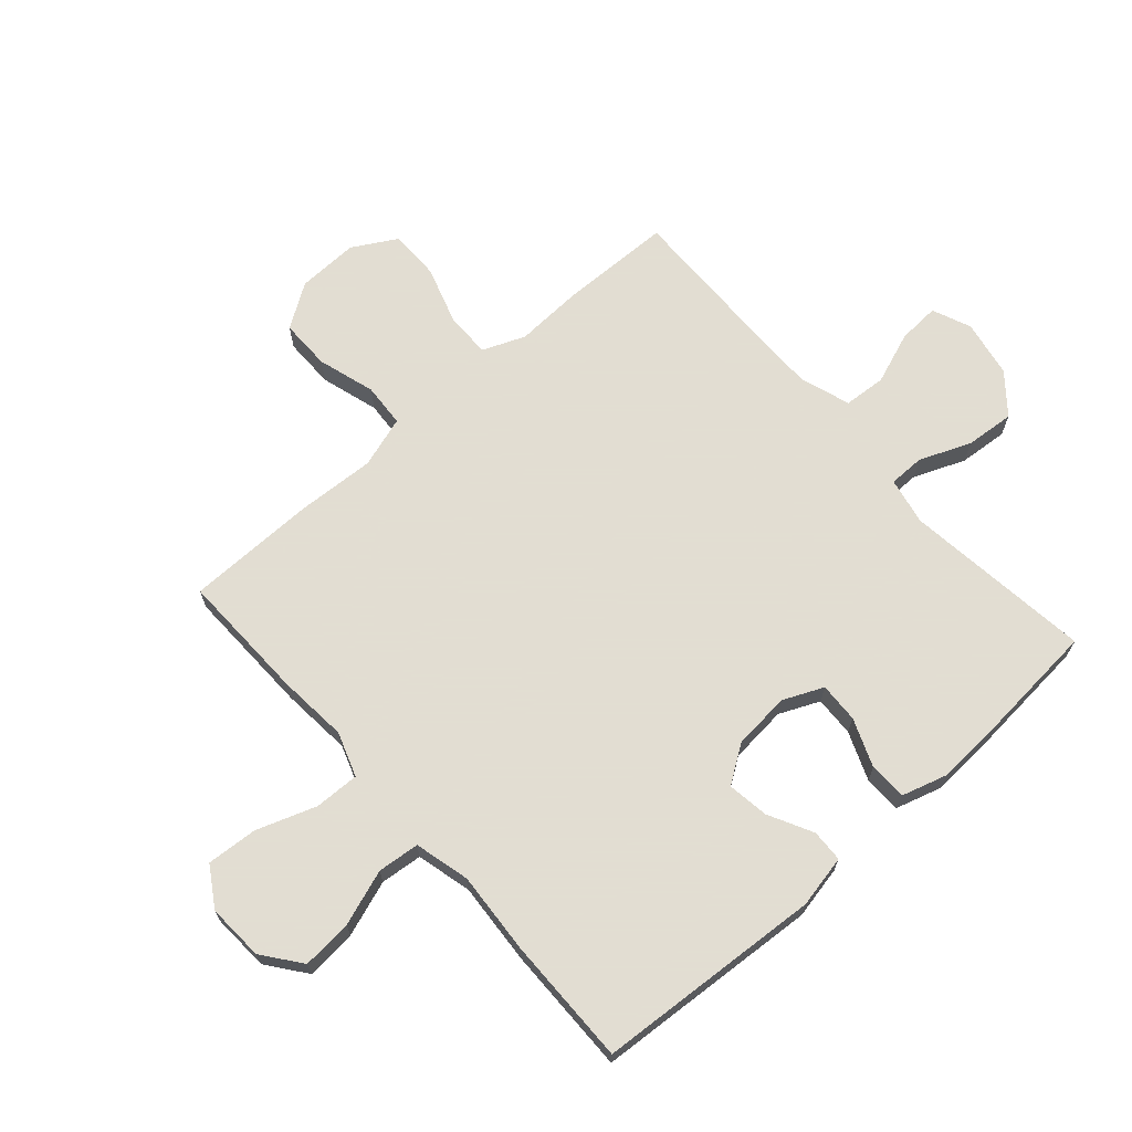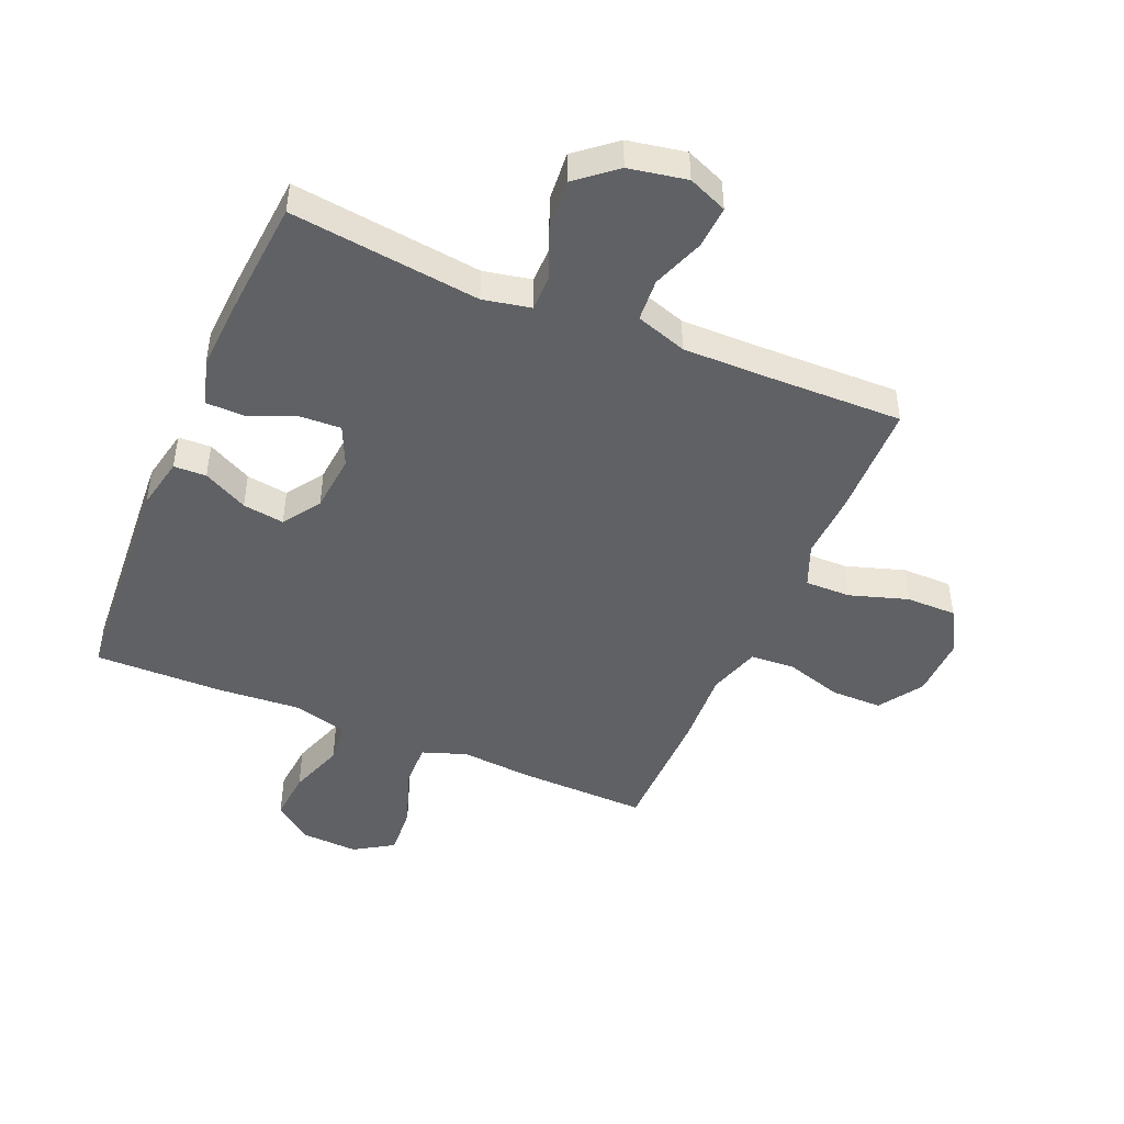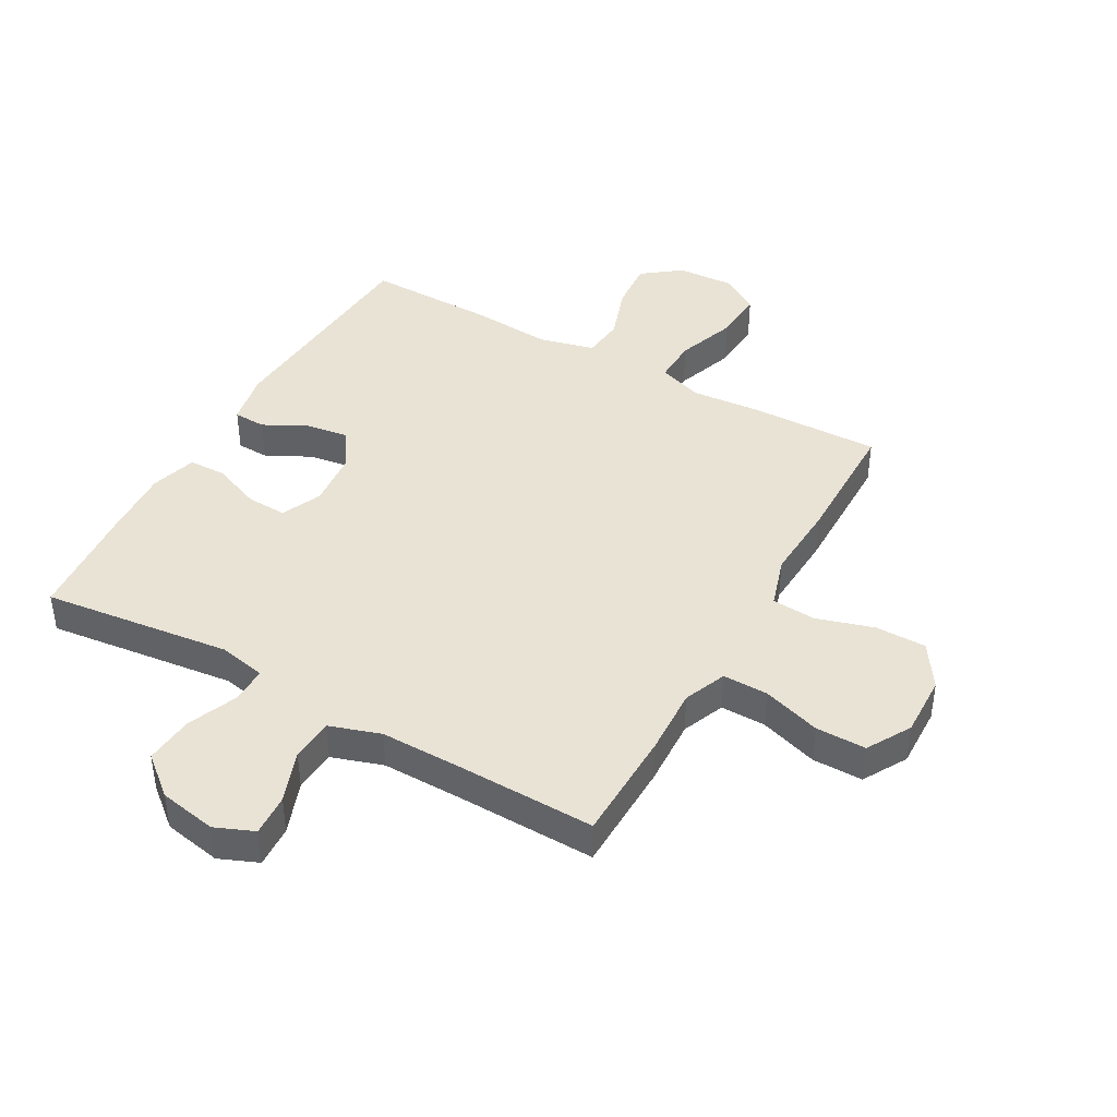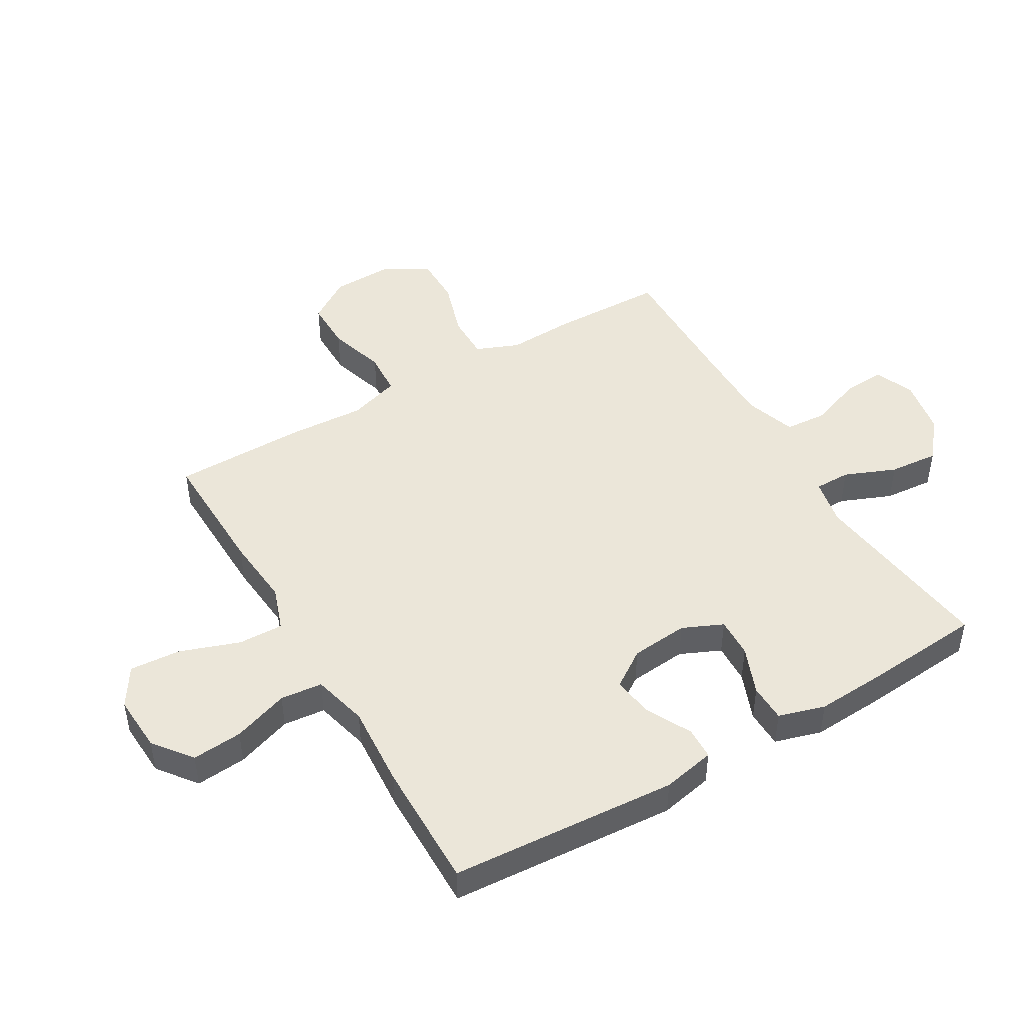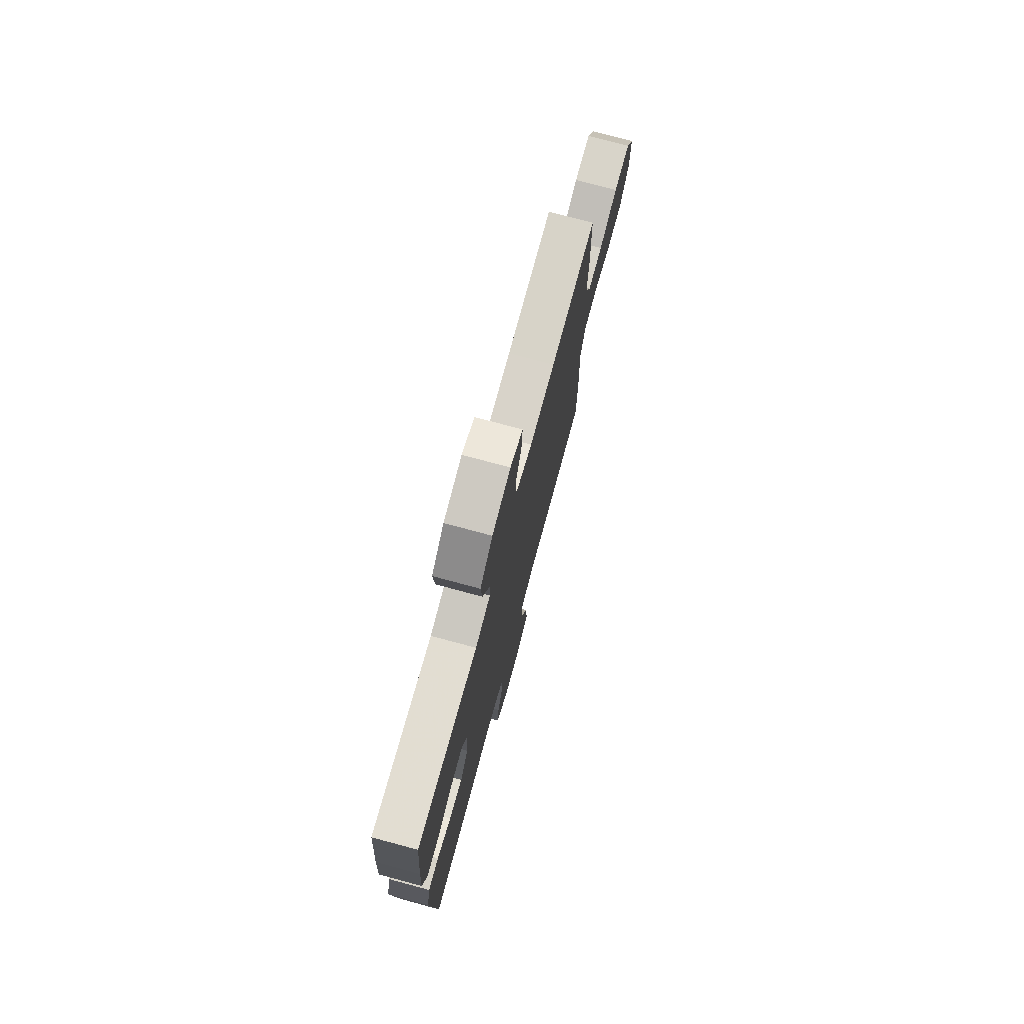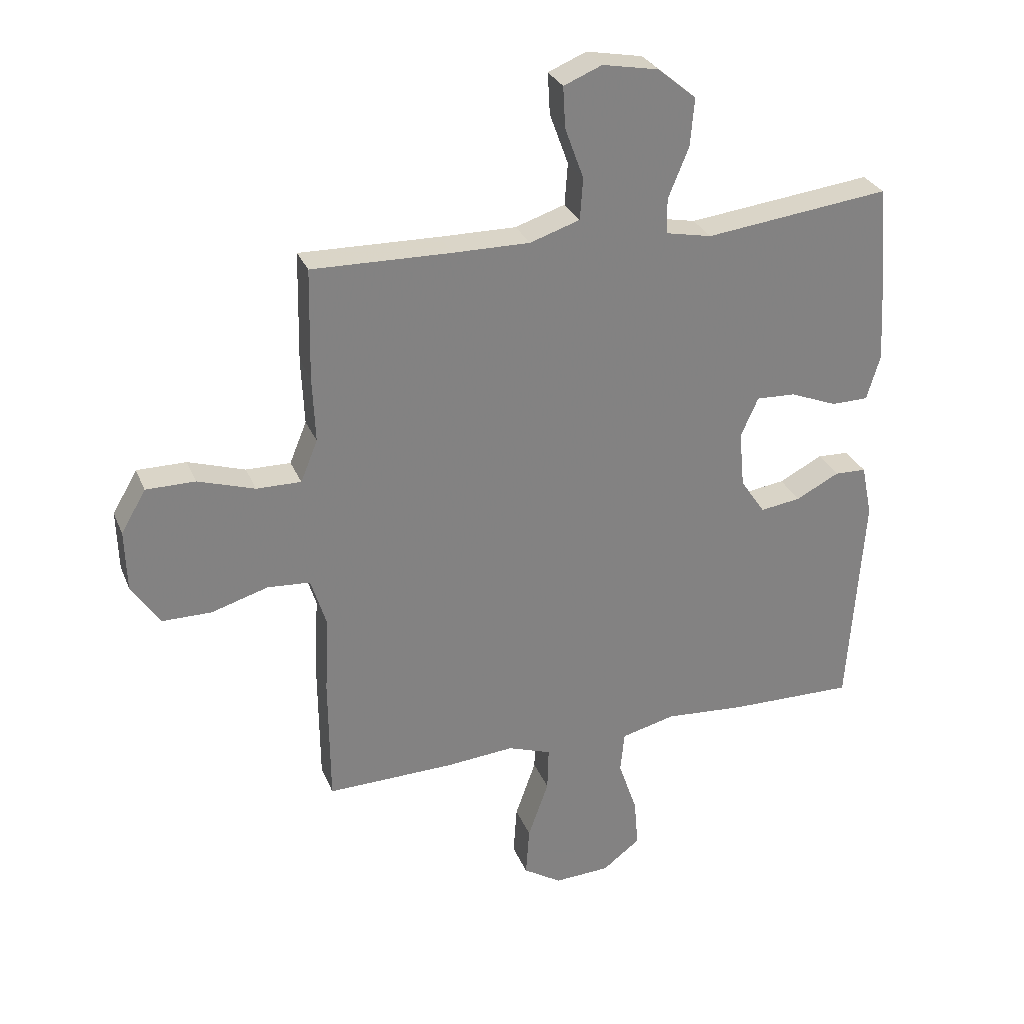
<metadata>
{"format":"obj","ext":"obj","renderer":"f3d","projection":"perspective","resolution":1024,"background":"white","views":[{"elev":68.1,"azim":-131.5,"up":"+Y"},{"elev":-46.3,"azim":-23.0,"up":"+Y"},{"elev":42.2,"azim":29.4,"up":"+Y"},{"elev":46.7,"azim":-120.5,"up":"+Y"},{"elev":75.5,"azim":-74.9,"up":"+Z"},{"elev":29.2,"azim":160.6,"up":"+Z"}]}
</metadata>
<code>
v 0.5 0.07 -0.5
v 0.283 0.07 -0.495
v 0.166 0.07 -0.485
v 0.092 0.07 -0.511
v 0.094 0.07 -0.586
v 0.129 0.07 -0.685
v 0.135 0.07 -0.77
v 0.07 0.07 -0.811
v -0.025 0.07 -0.806
v -0.089 0.07 -0.757
v -0.082 0.07 -0.673
v -0.05 0.07 -0.58
v -0.057 0.07 -0.51
v -0.149 0.07 -0.487
v -0.287 0.07 -0.497
v -0.5 0.07 -0.5
v -0.526 0.07 -0.122
v -0.508 0.07 -0.034
v -0.454 0.07 -0.032
v -0.38 0.07 -0.07
v -0.311 0.07 -0.08
v -0.269 0.07 -0.018
v -0.26 0.07 0.078
v -0.29 0.07 0.145
v -0.357 0.07 0.142
v -0.437 0.07 0.11
v -0.5 0.07 0.111
v -0.523 0.07 0.188
v -0.516 0.07 0.308
v -0.5 0.07 0.5
v -0.185 0.07 0.462
v -0.106 0.07 0.478
v -0.106 0.07 0.538
v -0.141 0.07 0.623
v -0.148 0.07 0.705
v -0.083 0.07 0.759
v 0.013 0.07 0.777
v 0.078 0.07 0.75
v 0.074 0.07 0.68
v 0.042 0.07 0.593
v 0.047 0.07 0.522
v 0.132 0.07 0.494
v 0.263 0.07 0.495
v 0.5 0.07 0.5
v 0.504 0.07 0.312
v 0.499 0.07 0.199
v 0.528 0.07 0.128
v 0.604 0.07 0.129
v 0.701 0.07 0.16
v 0.785 0.07 0.16
v 0.827 0.07 0.087
v 0.824 0.07 -0.016
v 0.776 0.07 -0.089
v 0.691 0.07 -0.089
v 0.595 0.07 -0.06
v 0.522 0.07 -0.065
v 0.495 0.07 -0.151
v 0.502 0.07 -0.28
v 0.5 0 -0.5
v 0.283 0 -0.495
v 0.166 0 -0.485
v 0.092 0 -0.511
v 0.094 0 -0.586
v 0.129 0 -0.685
v 0.135 0 -0.77
v 0.07 0 -0.811
v -0.025 0 -0.806
v -0.089 0 -0.757
v -0.082 0 -0.673
v -0.05 0 -0.58
v -0.057 0 -0.51
v -0.149 0 -0.487
v -0.287 0 -0.497
v -0.5 0 -0.5
v -0.526 0 -0.122
v -0.508 0 -0.034
v -0.454 0 -0.032
v -0.38 0 -0.07
v -0.311 0 -0.08
v -0.269 0 -0.018
v -0.26 0 0.078
v -0.29 0 0.145
v -0.357 0 0.142
v -0.437 0 0.11
v -0.5 0 0.111
v -0.523 0 0.188
v -0.516 0 0.308
v -0.5 0 0.5
v -0.185 0 0.462
v -0.106 0 0.478
v -0.106 0 0.538
v -0.141 0 0.623
v -0.148 0 0.705
v -0.083 0 0.759
v 0.013 0 0.777
v 0.078 0 0.75
v 0.074 0 0.68
v 0.042 0 0.593
v 0.047 0 0.522
v 0.132 0 0.494
v 0.263 0 0.495
v 0.5 0 0.5
v 0.504 0 0.312
v 0.499 0 0.199
v 0.528 0 0.128
v 0.604 0 0.129
v 0.701 0 0.16
v 0.785 0 0.16
v 0.827 0 0.087
v 0.824 0 -0.016
v 0.776 0 -0.089
v 0.691 0 -0.089
v 0.595 0 -0.06
v 0.522 0 -0.065
v 0.495 0 -0.151
v 0.502 0 -0.28
f 1 2 3
f 58 1 3
f 57 58 3
f 56 57 3 4
f 53 54 55
f 52 53 55
f 51 52 55
f 50 51 55
f 49 50 55
f 48 49 55
f 47 48 55 56
f 46 47 56 4
f 45 46 4
f 44 45 4
f 43 44 4
f 38 39 40
f 37 38 40
f 36 37 40
f 35 36 40
f 34 35 40
f 33 34 40
f 32 33 40 41
f 29 30 31
f 28 29 31
f 27 28 31
f 26 27 31
f 25 26 31
f 24 25 31 32
f 32 41 42
f 24 32 42
f 23 24 42
f 18 19 20
f 17 18 20
f 16 17 20
f 15 16 20
f 14 15 20
f 13 14 20 21
f 10 11 12
f 9 10 12
f 8 9 12
f 7 8 12
f 6 7 12
f 5 6 12
f 4 5 12 13
f 43 4 13
f 42 43 13
f 23 42 13
f 22 23 13
f 13 21 22
f 61 60 59
f 61 59 116
f 61 116 115
f 62 61 115 114
f 113 112 111
f 113 111 110
f 113 110 109
f 113 109 108
f 113 108 107
f 113 107 106
f 114 113 106 105
f 62 114 105 104
f 62 104 103
f 62 103 102
f 62 102 101
f 98 97 96
f 98 96 95
f 98 95 94
f 98 94 93
f 98 93 92
f 98 92 91
f 99 98 91 90
f 89 88 87
f 89 87 86
f 89 86 85
f 89 85 84
f 89 84 83
f 90 89 83 82
f 100 99 90
f 100 90 82
f 100 82 81
f 78 77 76
f 78 76 75
f 78 75 74
f 78 74 73
f 78 73 72
f 79 78 72 71
f 70 69 68
f 70 68 67
f 70 67 66
f 70 66 65
f 70 65 64
f 70 64 63
f 71 70 63 62
f 71 62 101
f 71 101 100
f 71 100 81
f 71 81 80
f 80 79 71
f 1 59 60 2
f 2 60 61 3
f 3 61 62 4
f 4 62 63 5
f 5 63 64 6
f 6 64 65 7
f 7 65 66 8
f 8 66 67 9
f 9 67 68 10
f 10 68 69 11
f 11 69 70 12
f 12 70 71 13
f 13 71 72 14
f 14 72 73 15
f 15 73 74 16
f 16 74 75 17
f 17 75 76 18
f 18 76 77 19
f 19 77 78 20
f 20 78 79 21
f 21 79 80 22
f 22 80 81 23
f 23 81 82 24
f 24 82 83 25
f 25 83 84 26
f 26 84 85 27
f 27 85 86 28
f 28 86 87 29
f 29 87 88 30
f 30 88 89 31
f 31 89 90 32
f 32 90 91 33
f 33 91 92 34
f 34 92 93 35
f 35 93 94 36
f 36 94 95 37
f 37 95 96 38
f 38 96 97 39
f 39 97 98 40
f 40 98 99 41
f 41 99 100 42
f 42 100 101 43
f 43 101 102 44
f 44 102 103 45
f 45 103 104 46
f 46 104 105 47
f 47 105 106 48
f 48 106 107 49
f 49 107 108 50
f 50 108 109 51
f 51 109 110 52
f 52 110 111 53
f 53 111 112 54
f 54 112 113 55
f 55 113 114 56
f 56 114 115 57
f 57 115 116 58
f 58 116 59 1

</code>
